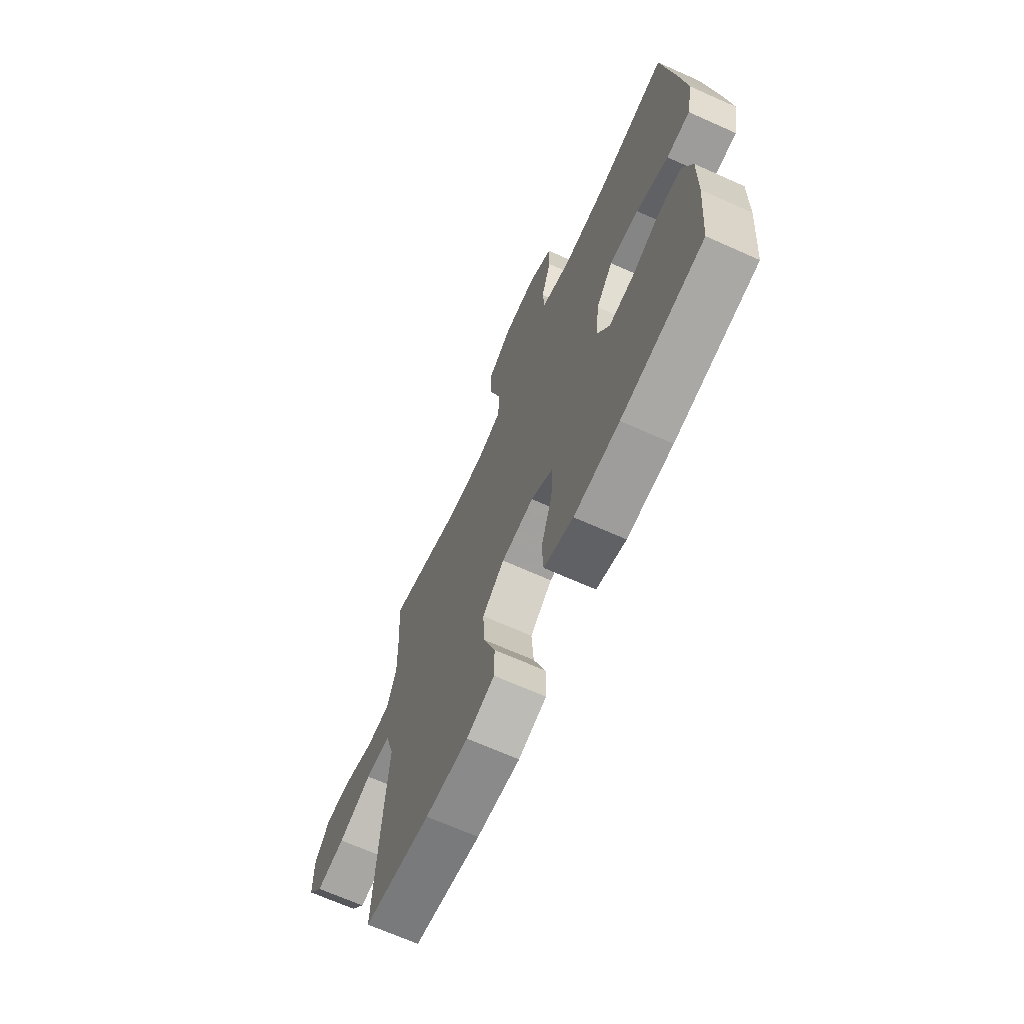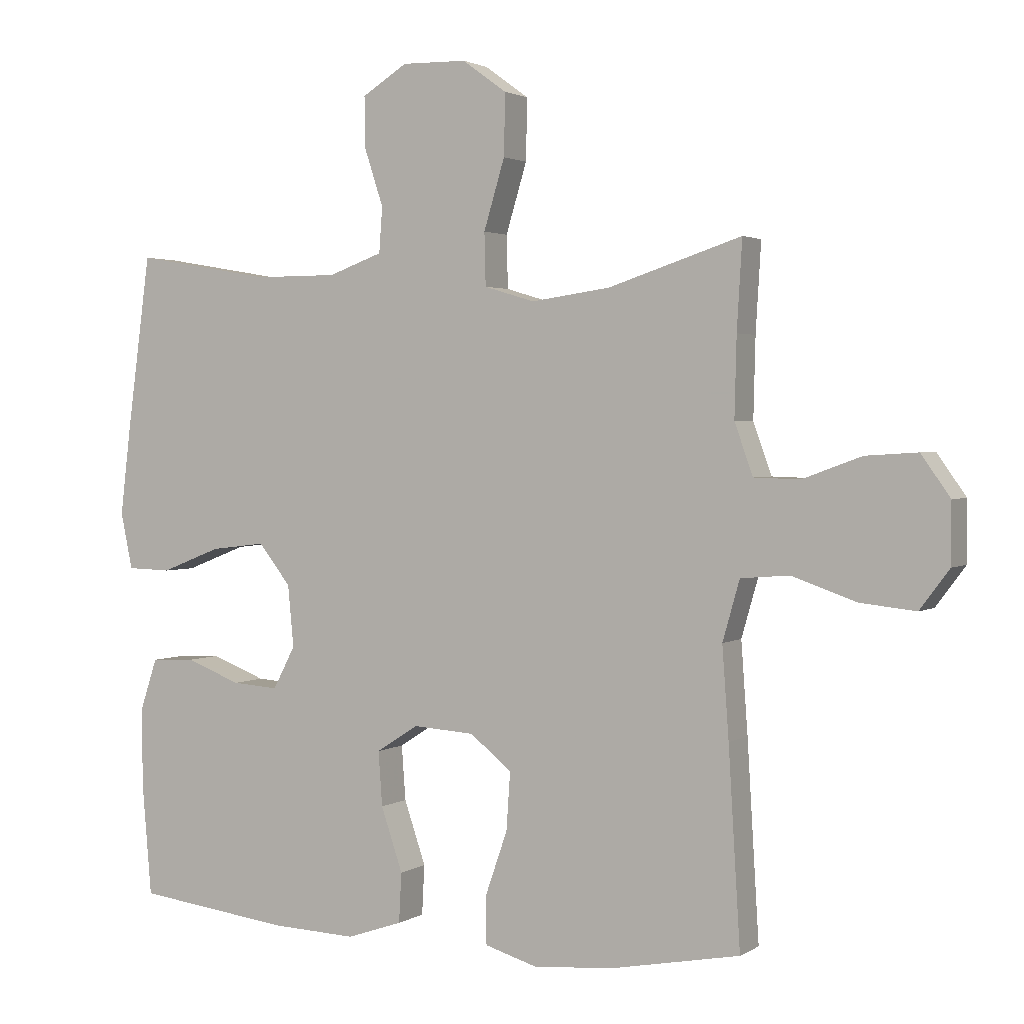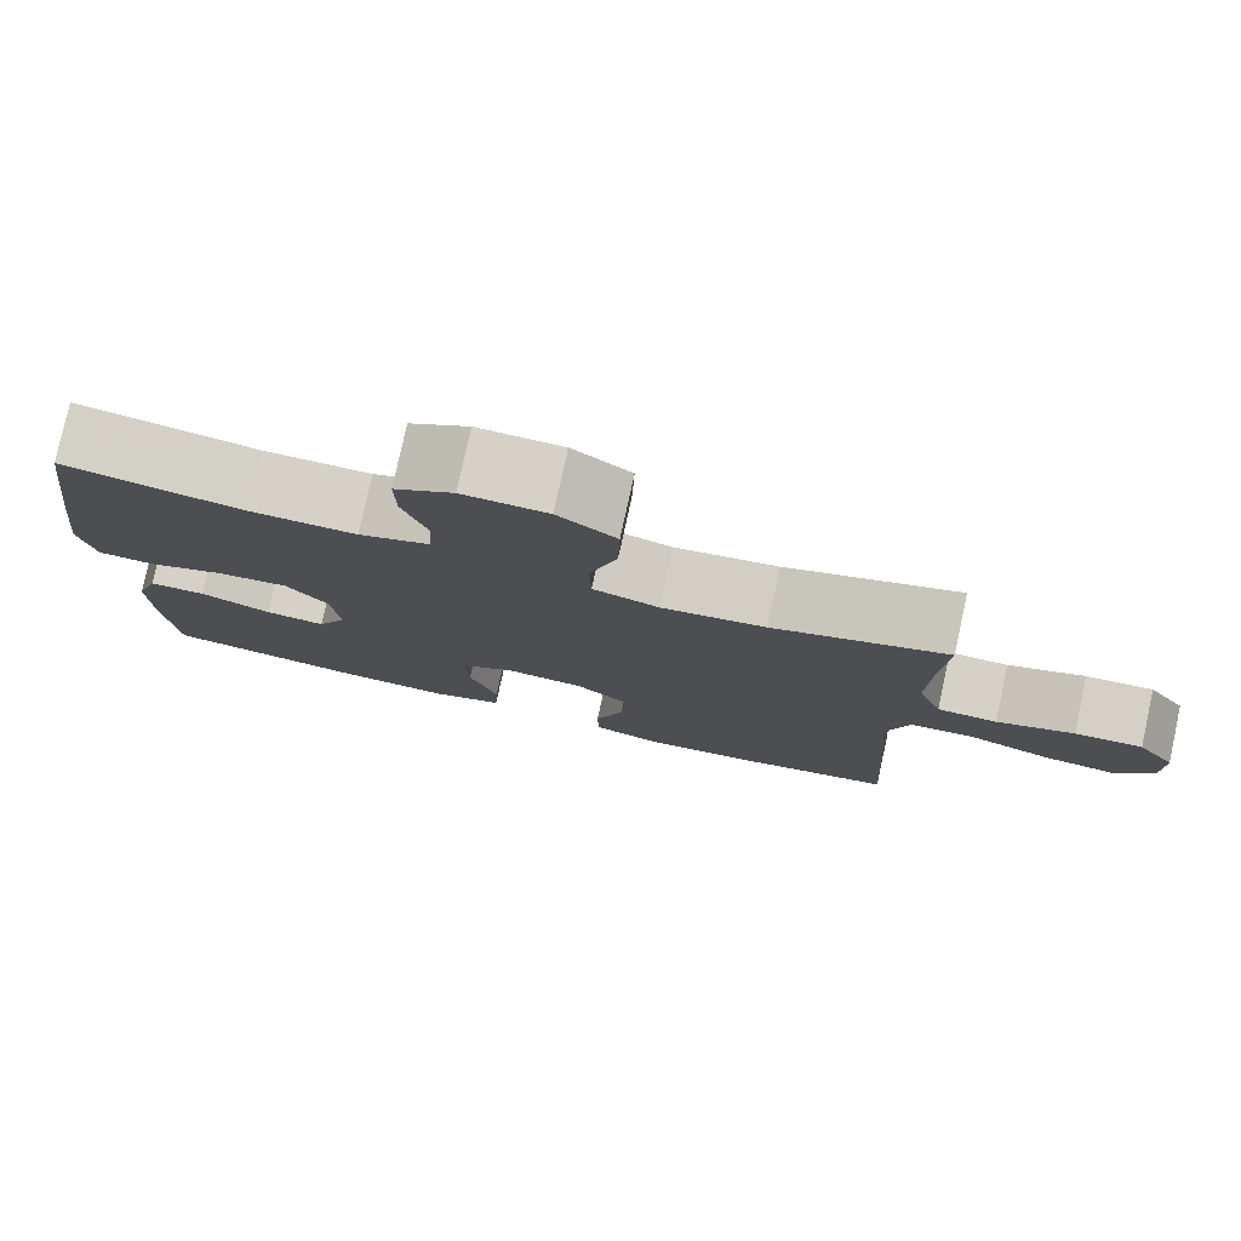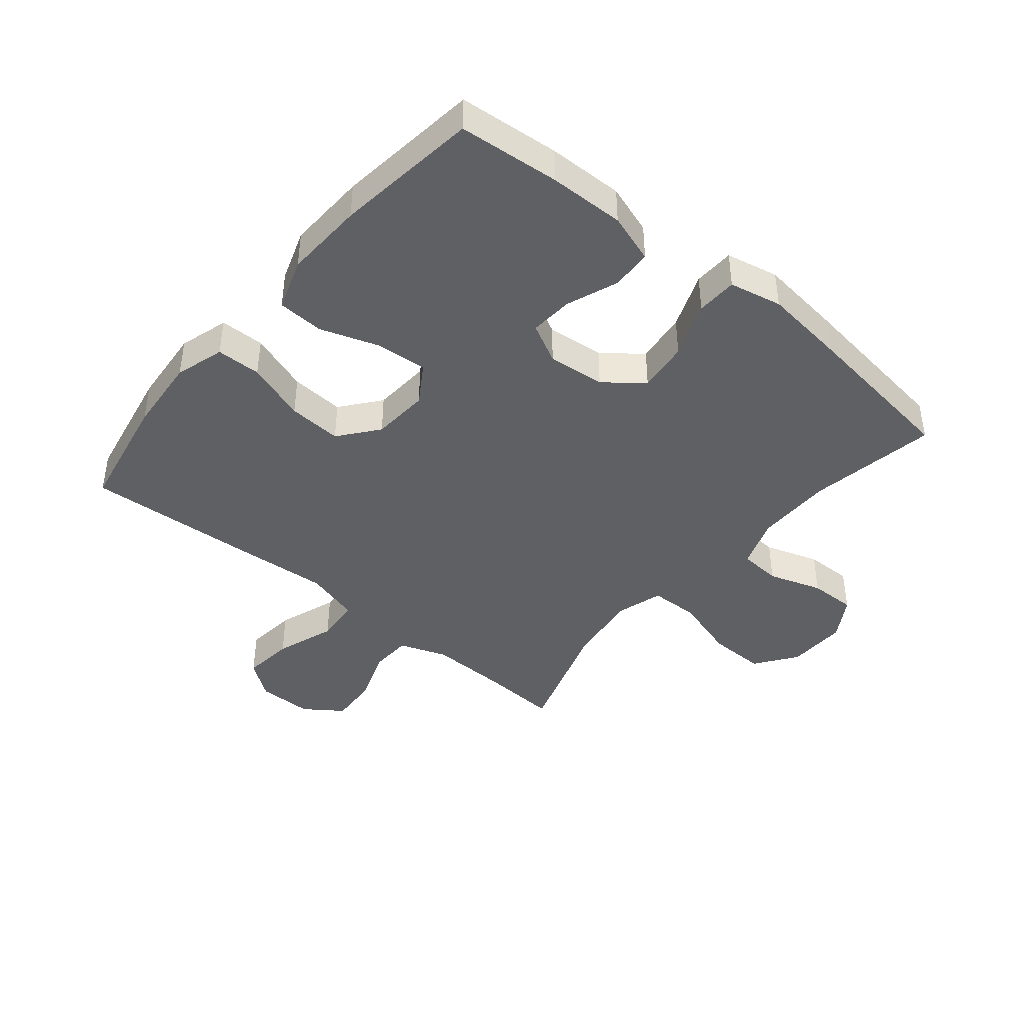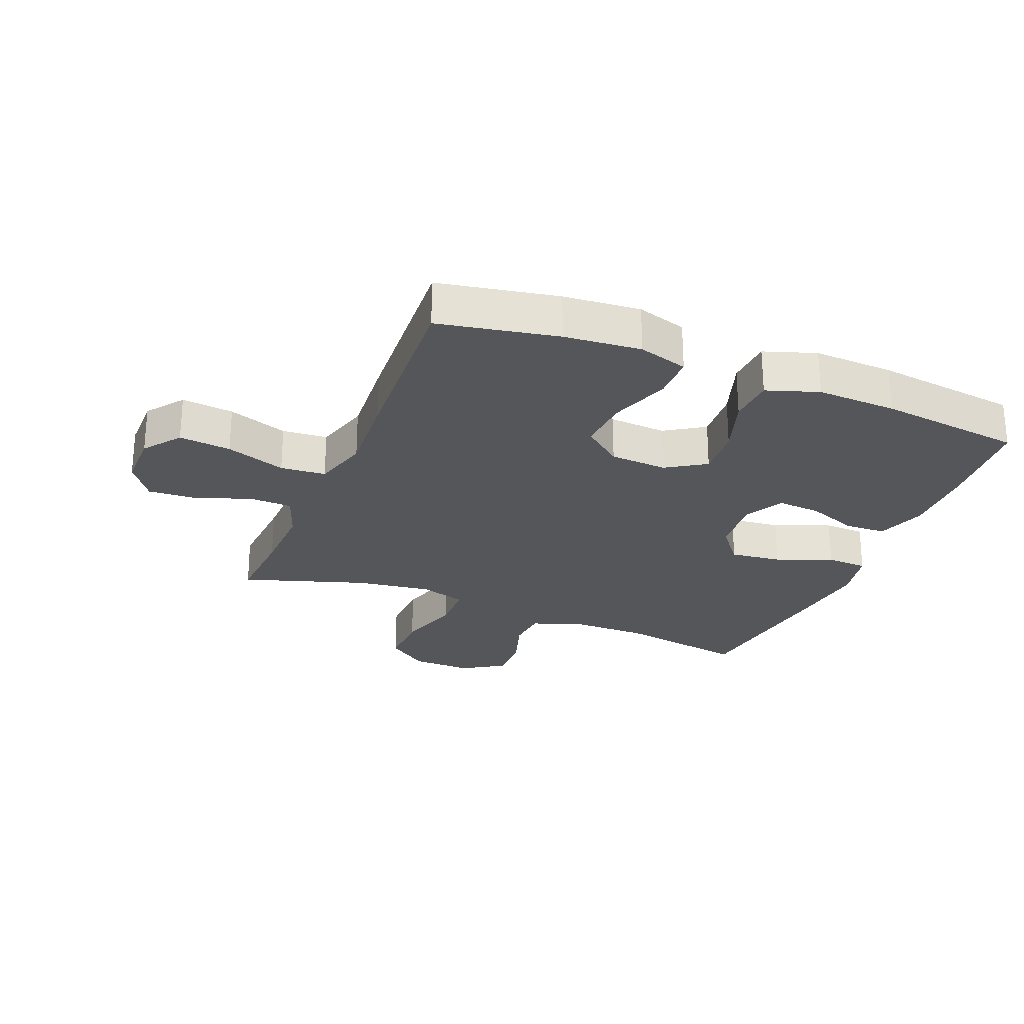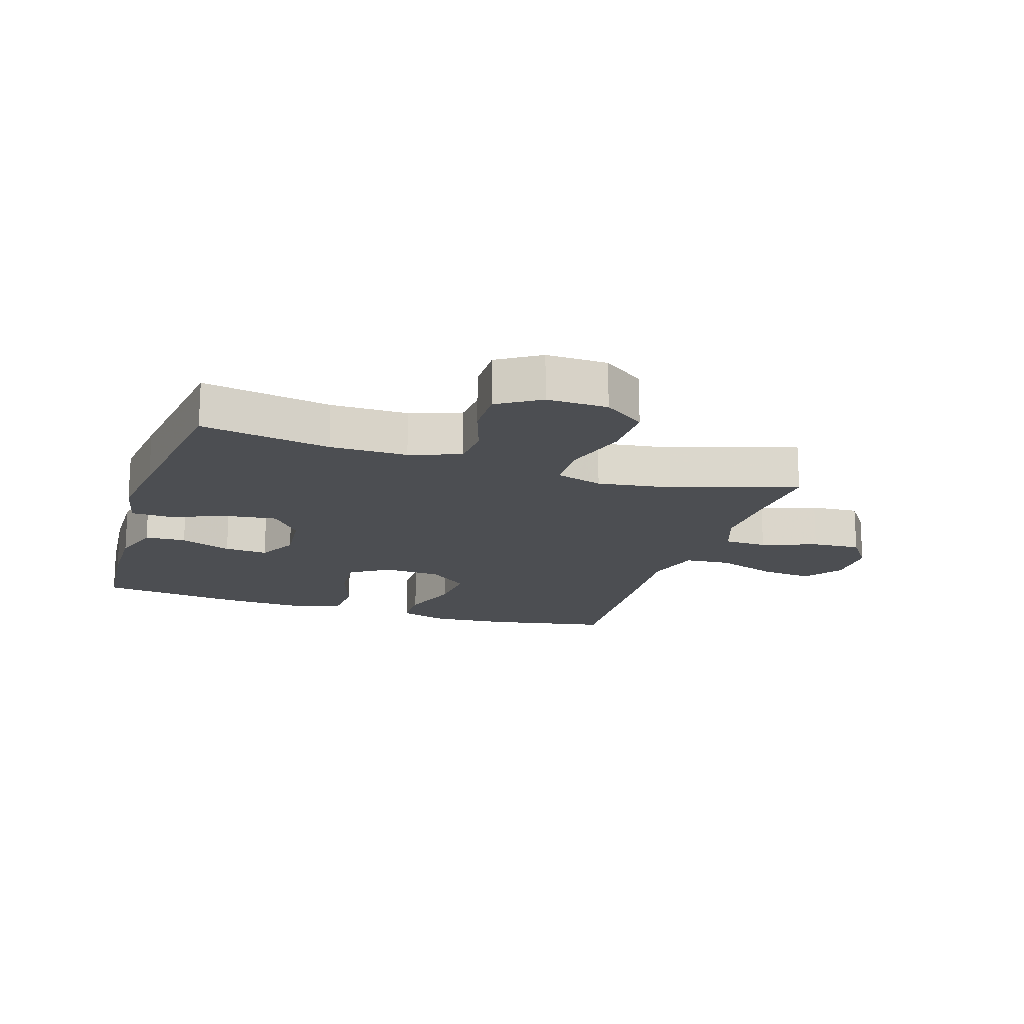
<metadata>
{"format":"obj","ext":"obj","renderer":"f3d","projection":"perspective","resolution":1024,"background":"white","views":[{"elev":-68.4,"azim":-114.1,"up":"+Z"},{"elev":2.1,"azim":27.4,"up":"+Z"},{"elev":78.9,"azim":12.3,"up":"+Z"},{"elev":-42.2,"azim":-129.7,"up":"+Y"},{"elev":-25.8,"azim":157.9,"up":"+Y"},{"elev":-17.0,"azim":-17.8,"up":"+Y"}]}
</metadata>
<code>
v 0.5 0.07 -0.5
v 0.306 0.07 -0.537
v 0.181 0.07 -0.548
v 0.1 0.07 -0.524
v 0.099 0.07 -0.451
v 0.133 0.07 -0.353
v 0.139 0.07 -0.265
v 0.075 0.07 -0.214
v -0.019 0.07 -0.208
v -0.083 0.07 -0.249
v -0.077 0.07 -0.332
v -0.044 0.07 -0.429
v -0.048 0.07 -0.505
v -0.133 0.07 -0.534
v -0.264 0.07 -0.529
v -0.5 0.07 -0.5
v -0.514 0.07 -0.335
v -0.516 0.07 -0.211
v -0.489 0.07 -0.13
v -0.422 0.07 -0.127
v -0.338 0.07 -0.159
v -0.267 0.07 -0.164
v -0.233 0.07 -0.099
v -0.242 0.07 -0.005
v -0.291 0.07 0.057
v -0.375 0.07 0.047
v -0.467 0.07 0.011
v -0.534 0.07 0.013
v -0.552 0.07 0.099
v -0.536 0.07 0.232
v -0.5 0.07 0.5
v -0.289 0.07 0.464
v -0.163 0.07 0.464
v -0.08 0.07 0.494
v -0.075 0.07 0.563
v -0.104 0.07 0.651
v -0.105 0.07 0.728
v -0.036 0.07 0.771
v 0.063 0.07 0.769
v 0.131 0.07 0.72
v 0.129 0.07 0.626
v 0.097 0.07 0.52
v 0.099 0.07 0.44
v 0.176 0.07 0.417
v 0.297 0.07 0.434
v 0.5 0.07 0.5
v 0.492 0.07 0.366
v 0.489 0.07 0.245
v 0.517 0.07 0.167
v 0.587 0.07 0.165
v 0.677 0.07 0.198
v 0.756 0.07 0.203
v 0.8 0.07 0.141
v 0.8 0.07 0.05
v 0.755 0.07 -0.01
v 0.67 0.07 -0.001
v 0.572 0.07 0.033
v 0.498 0.07 0.027
v 0.472 0.07 -0.064
v 0.482 0.07 -0.202
v 0.5 0 -0.5
v 0.306 0 -0.537
v 0.181 0 -0.548
v 0.1 0 -0.524
v 0.099 0 -0.451
v 0.133 0 -0.353
v 0.139 0 -0.265
v 0.075 0 -0.214
v -0.019 0 -0.208
v -0.083 0 -0.249
v -0.077 0 -0.332
v -0.044 0 -0.429
v -0.048 0 -0.505
v -0.133 0 -0.534
v -0.264 0 -0.529
v -0.5 0 -0.5
v -0.514 0 -0.335
v -0.516 0 -0.211
v -0.489 0 -0.13
v -0.422 0 -0.127
v -0.338 0 -0.159
v -0.267 0 -0.164
v -0.233 0 -0.099
v -0.242 0 -0.005
v -0.291 0 0.057
v -0.375 0 0.047
v -0.467 0 0.011
v -0.534 0 0.013
v -0.552 0 0.099
v -0.536 0 0.232
v -0.5 0 0.5
v -0.289 0 0.464
v -0.163 0 0.464
v -0.08 0 0.494
v -0.075 0 0.563
v -0.104 0 0.651
v -0.105 0 0.728
v -0.036 0 0.771
v 0.063 0 0.769
v 0.131 0 0.72
v 0.129 0 0.626
v 0.097 0 0.52
v 0.099 0 0.44
v 0.176 0 0.417
v 0.297 0 0.434
v 0.5 0 0.5
v 0.492 0 0.366
v 0.489 0 0.245
v 0.517 0 0.167
v 0.587 0 0.165
v 0.677 0 0.198
v 0.756 0 0.203
v 0.8 0 0.141
v 0.8 0 0.05
v 0.755 0 -0.01
v 0.67 0 -0.001
v 0.572 0 0.033
v 0.498 0 0.027
v 0.472 0 -0.064
v 0.482 0 -0.202
f 59 60 1 2
f 58 59 2 3
f 54 55 56 57
f 52 53 54 57
f 50 51 52 57
f 49 50 57 58
f 48 49 58 3
f 45 46 47
f 44 45 47 48
f 43 44 48 3
f 39 40 41 42
f 39 42 43
f 35 36 37 38
f 34 35 38 39
f 29 30 31 32
f 29 32 33
f 26 27 28 29
f 25 26 29 33
f 24 25 33 34
f 18 19 20 21
f 18 21 22
f 17 18 22
f 16 17 22
f 15 16 22
f 14 15 22 23
f 11 12 13 14
f 10 11 14 23
f 3 4 5 6
f 3 6 7
f 43 3 7
f 39 43 7 8
f 34 39 8 9
f 23 24 34
f 9 10 23 34
f 62 61 120 119
f 63 62 119 118
f 117 116 115 114
f 117 114 113 112
f 117 112 111 110
f 118 117 110 109
f 63 118 109 108
f 107 106 105
f 108 107 105 104
f 63 108 104 103
f 102 101 100 99
f 103 102 99
f 98 97 96 95
f 99 98 95 94
f 92 91 90 89
f 93 92 89
f 89 88 87 86
f 93 89 86 85
f 94 93 85 84
f 81 80 79 78
f 82 81 78
f 82 78 77
f 82 77 76
f 82 76 75
f 83 82 75 74
f 74 73 72 71
f 83 74 71 70
f 66 65 64 63
f 67 66 63
f 67 63 103
f 68 67 103 99
f 69 68 99 94
f 94 84 83
f 94 83 70 69
f 1 61 62 2
f 2 62 63 3
f 3 63 64 4
f 4 64 65 5
f 5 65 66 6
f 6 66 67 7
f 7 67 68 8
f 8 68 69 9
f 9 69 70 10
f 10 70 71 11
f 11 71 72 12
f 12 72 73 13
f 13 73 74 14
f 14 74 75 15
f 15 75 76 16
f 16 76 77 17
f 17 77 78 18
f 18 78 79 19
f 19 79 80 20
f 20 80 81 21
f 21 81 82 22
f 22 82 83 23
f 23 83 84 24
f 24 84 85 25
f 25 85 86 26
f 26 86 87 27
f 27 87 88 28
f 28 88 89 29
f 29 89 90 30
f 30 90 91 31
f 31 91 92 32
f 32 92 93 33
f 33 93 94 34
f 34 94 95 35
f 35 95 96 36
f 36 96 97 37
f 37 97 98 38
f 38 98 99 39
f 39 99 100 40
f 40 100 101 41
f 41 101 102 42
f 42 102 103 43
f 43 103 104 44
f 44 104 105 45
f 45 105 106 46
f 46 106 107 47
f 47 107 108 48
f 48 108 109 49
f 49 109 110 50
f 50 110 111 51
f 51 111 112 52
f 52 112 113 53
f 53 113 114 54
f 54 114 115 55
f 55 115 116 56
f 56 116 117 57
f 57 117 118 58
f 58 118 119 59
f 59 119 120 60
f 60 120 61 1

</code>
